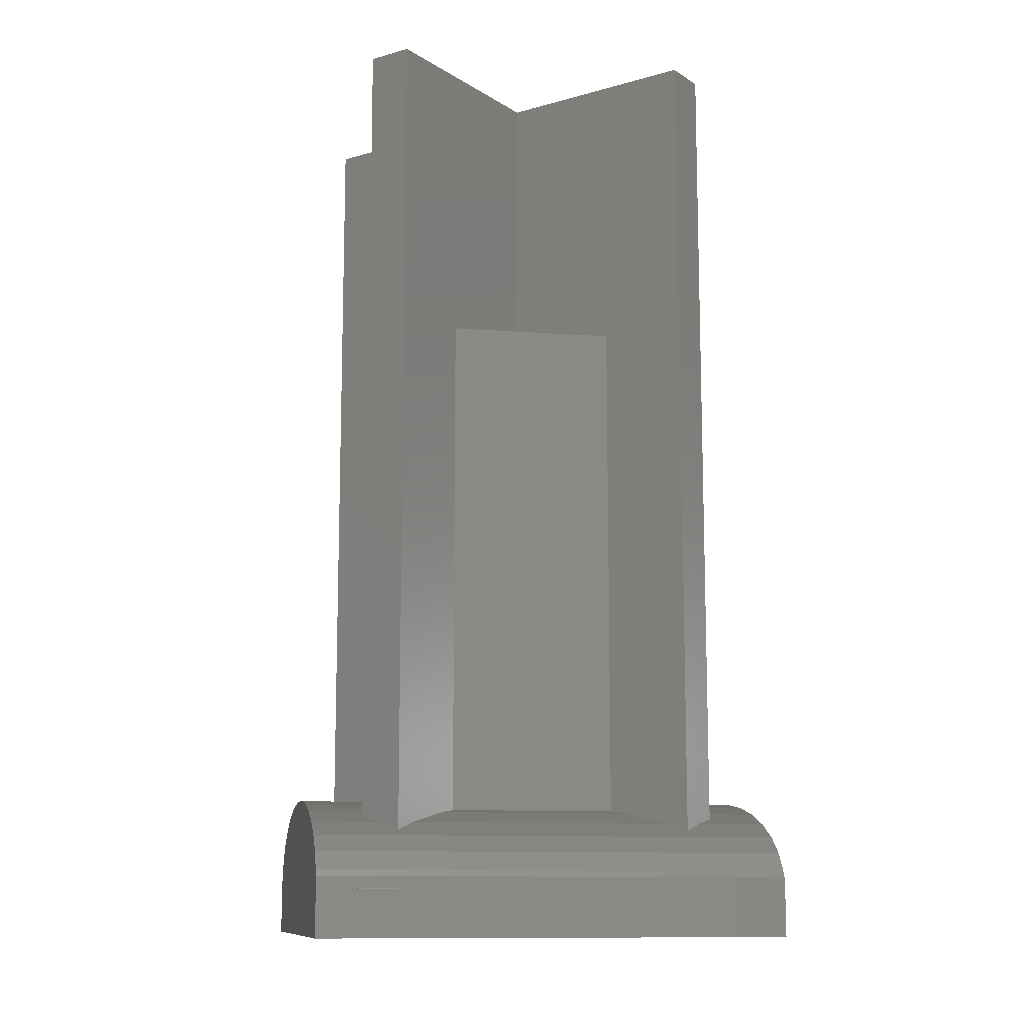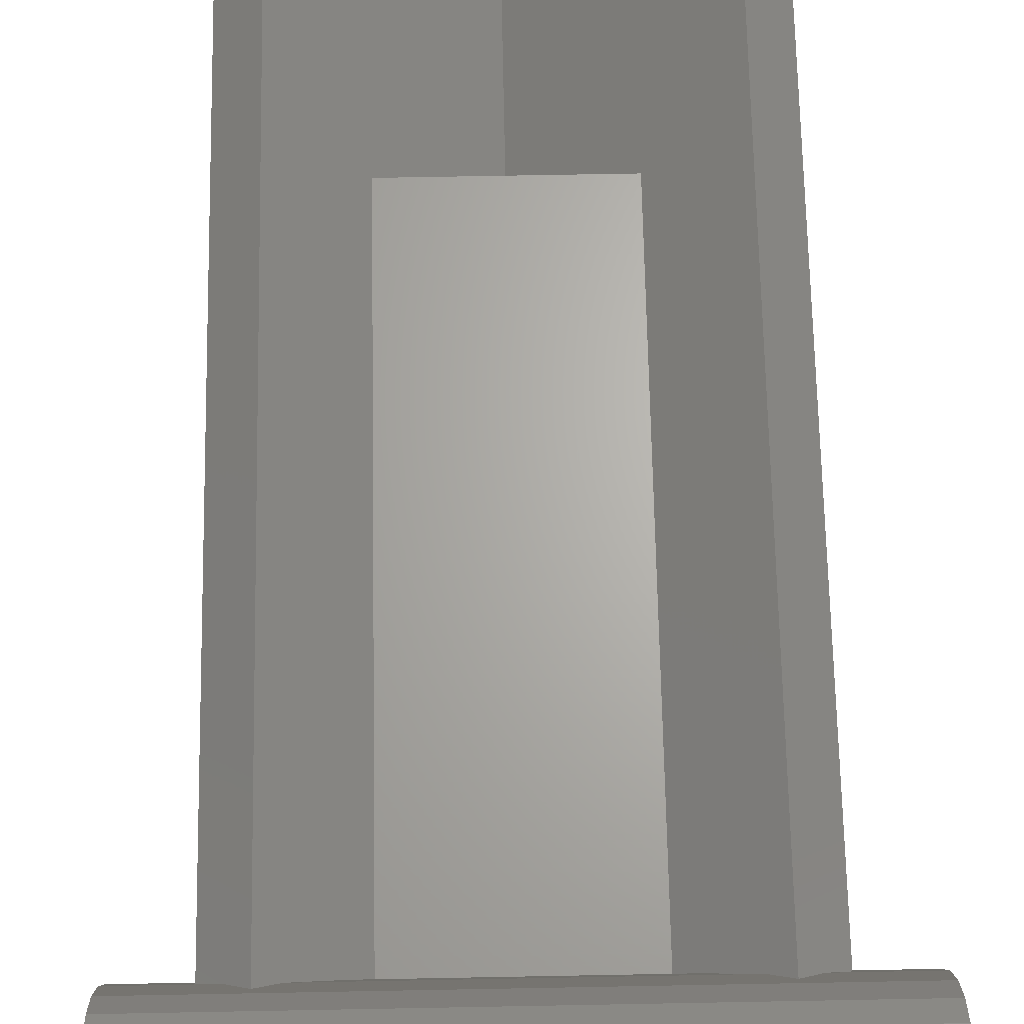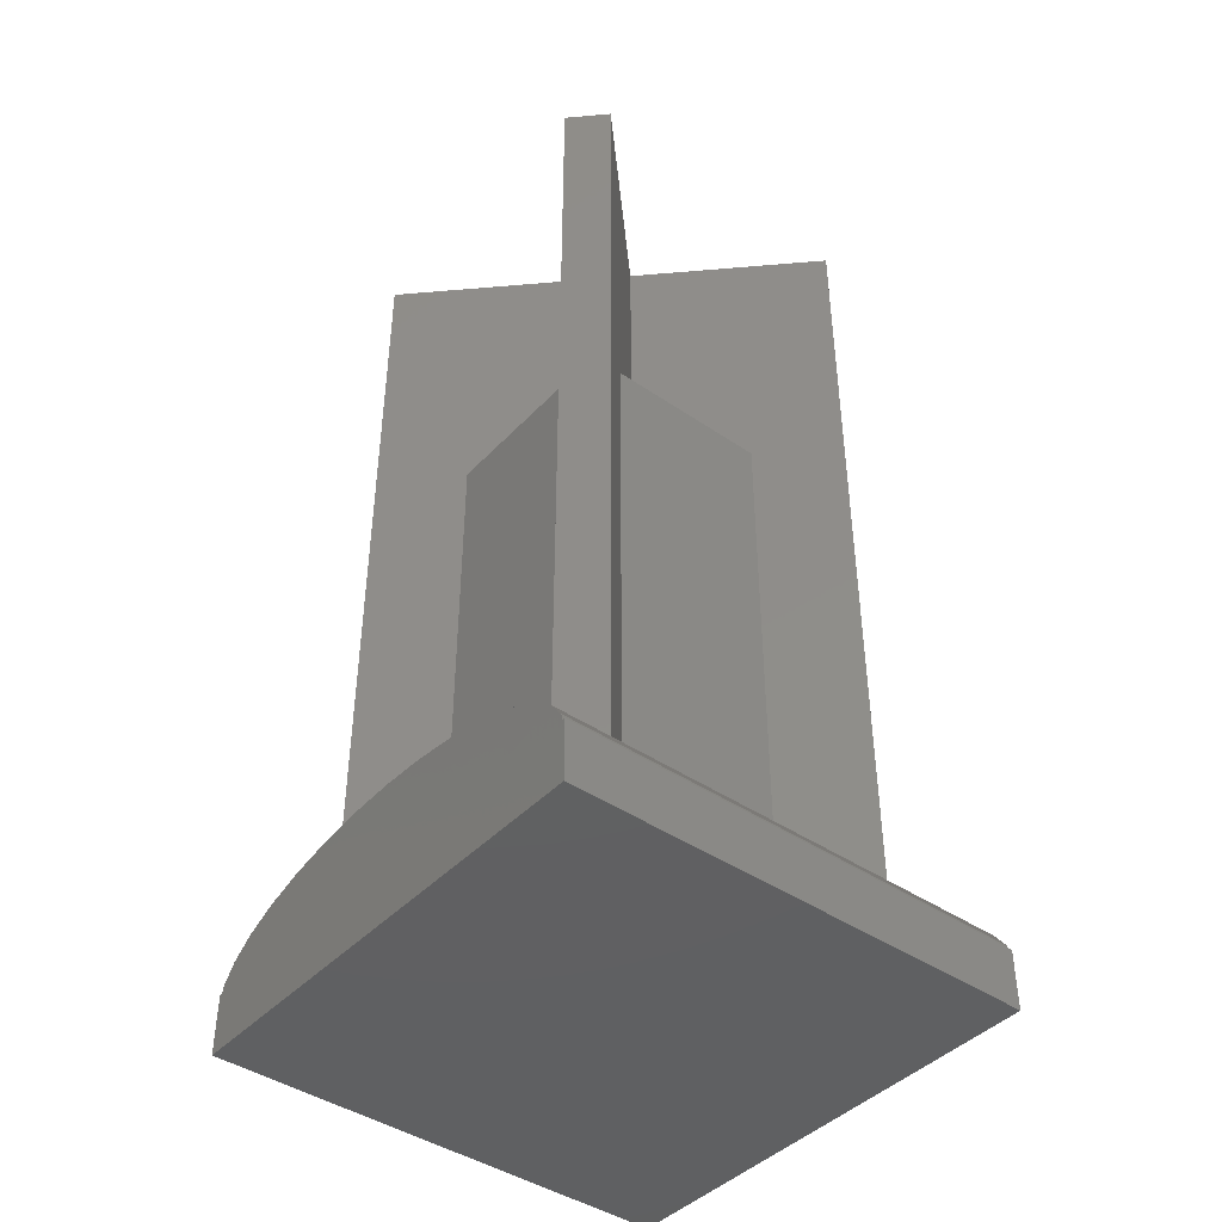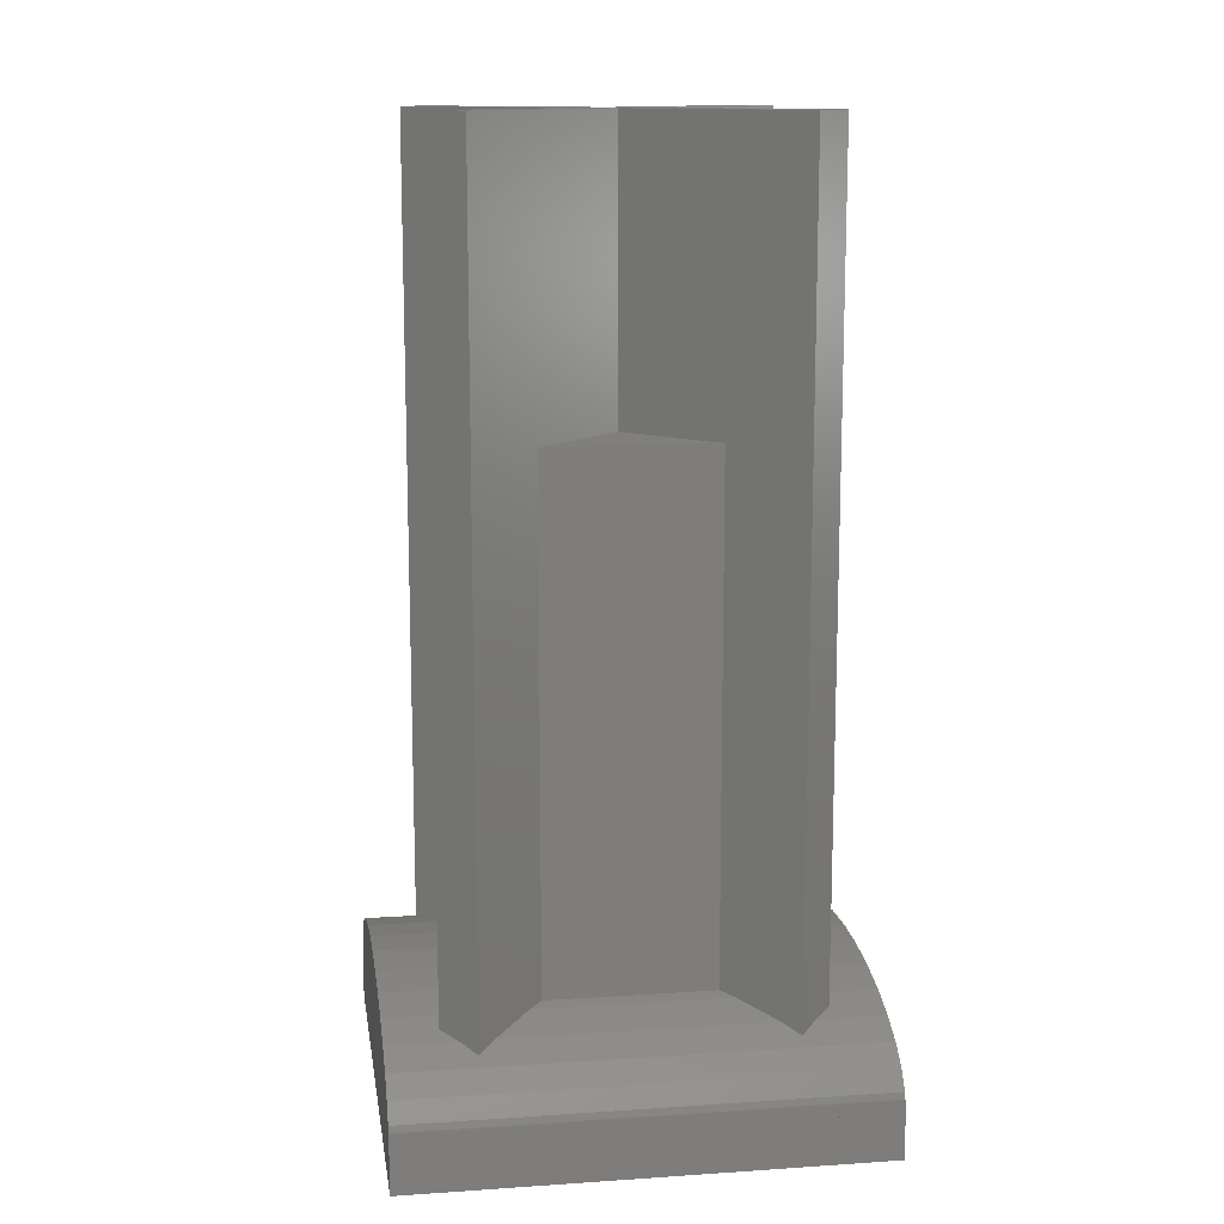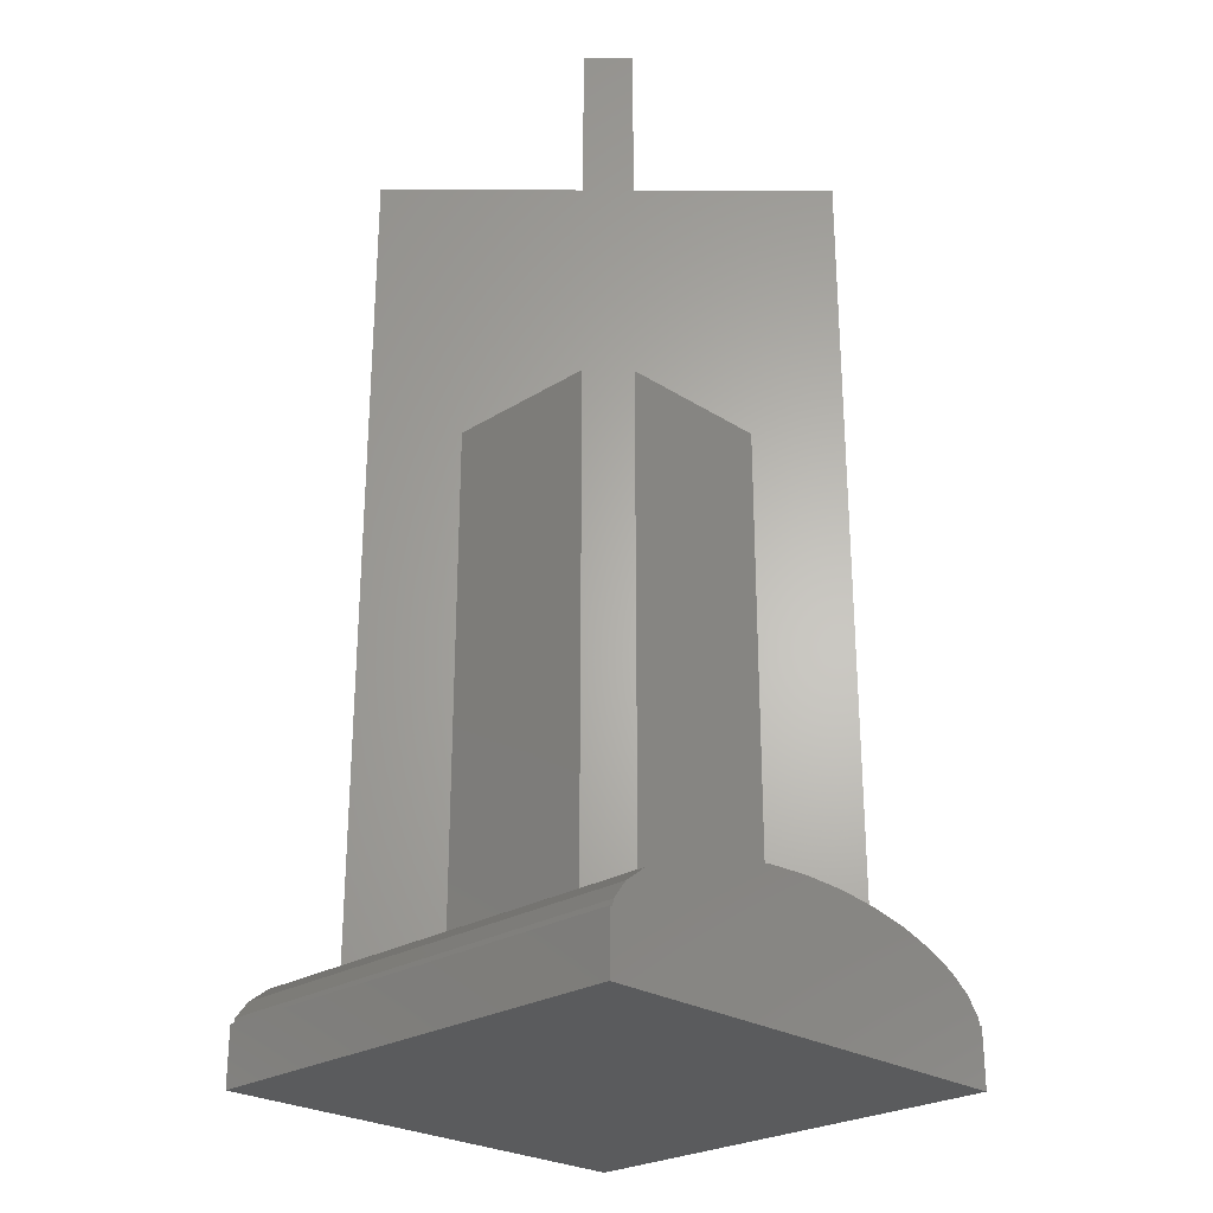
<metadata>
{"format":"stl","ext":"stl","renderer":"f3d","projection":"perspective","resolution":1024,"background":"white","views":[{"elev":-11.3,"azim":-10.5,"up":"+Z"},{"elev":65.8,"azim":178.9,"up":"+Y"},{"elev":-42.7,"azim":140.8,"up":"+Z"},{"elev":12.9,"azim":171.3,"up":"+Z"},{"elev":-25.8,"azim":-135.4,"up":"+Z"}]}
</metadata>
<code>
# stl→obj: 263 verts, 522 faces
v 9.999 -9.808 2
v 9.999 -9.999 2
v 9.999 -9.999 0
v 6 -9.999 2
v 9.999 -9 2
v -9.999 -9.999 0
v 9.999 -2.112 2
v 10 -9.808 2.78
v -9.993 -10 2
v -9.941 -9.999 2
v -9.999 10 0
v 9.999 4.926 2
v 9.999 -9.877 2.5
v 6.016 -9.999 2.002
v -9.983 -9.999 2
v -9.999 -5.999 2
v 9.999 10 0
v 9.999 6 2
v 9.925 -9.877 2.5
v 9.999 -9.999 2.002
v -9.941 -9.999 2.002
v -9.992 -9.999 2
v -9.999 -8.999 2
v -9.999 -2.111 2
v -6 10 2
v 10 1.951 5.923
v 9.811 -9.877 2.5
v 9.999 -9.999 2.5
v -9.999 -9.999 2.5
v -9.993 -9.999 2.002
v -9.999 -9.074 2
v -9.999 4.926 2
v -8.503 10 2
v 9.999 10 2
v 9.999 8.477 2
v 10 -3.827 5.696
v 9.799 -9.877 2.5
v -9.999 -9.999 2.002
v -9.999 -9.822 2
v -9.999 8.478 2
v -9.999 10 2
v 9.999 9.994 2
v 10 9.239 3.531
v 10 -1.951 5.923
v 10 -9.239 3.531
v 2.817 -9.877 2.5
v -10 -10 2
v -10 -9.808 2
v -10 -9.808 2.78
v -10 1.951 5.923
v 10 3.827 5.696
v 10 0.0002494 6
v 4.999 -2.894 5.809
v 10 -8.314 4.222
v -10 -9.239 3.531
v -9.096 -9.877 2.5
v -9.999 -9.88 2.485
v -10 9.239 3.531
v -6.016 10 2.002
v 10 5.556 5.326
v 5.241 3.827 5.696
v 4.999 0.488 5.981
v 4.999 -1.463 5.942
v 4.999 -1.951 5.923
v 4.999 -3.358 5.752
v 10 -7.071 4.828
v -10 -8.314 4.222
v -9.799 -9.877 2.5
v -9.999 -9.877 2.5
v -10 -3.827 5.696
v -10 3.827 5.696
v -9.948 10 2.002
v 9.999 10 2.002
v 10 9.808 2.78
v 10 8.315 4.222
v 6.969 5.556 5.326
v 5.619 4.206 5.615
v 4.999 2.42 5.866
v 4.999 1.951 5.923
v 4.999 0.0002494 6
v 4.999 3.586 23.68
v 4.999 -3.585 7.861
v 5.241 -3.827 5.696
v 10 -5.555 5.326
v 7.071 -7.071 4.828
v -6.364 -7.778 4.484
v -9.877 -9.877 2.5
v -9.998 -9.877 2.5
v -10 -1.951 5.923
v -5 2.894 5.809
v -10 5.556 5.326
v -10 9.808 2.78
v -9.999 10 2.002
v -9.999 10 2.5
v 9.999 10 2.5
v 9.999 9.881 2.485
v 10 7.071 4.828
v 7.16 5.747 5.263
v 4.999 3.586 5.725
v 4.999 -3.585 5.725
v 5.808 -4.393 5.574
v 6.683 -5.269 5.387
v 7.778 -6.364 5.061
v 7.278 -6.865 4.896
v 6.526 -7.616 4.562
v -6.132 -7.545 4.597
v -6.877 -7.265 4.734
v -10 -7.071 4.828
v -9.92 -9.877 2.5
v -9.983 -9.877 2.5
v -5.241 -3.827 5.696
v -10 0.0002494 6
v -5 1.951 5.923
v -5 3.358 5.752
v -6.682 5.269 5.387
v -10 8.315 4.222
v -9.999 9.877 2.5
v 9.999 9.877 2.5
v 2.815 9.877 2.5
v 6.876 7.266 4.734
v 7.778 6.364 5.061
v 7.183 5.769 5.256
v 4.999 -3.585 26.94
v 6.671 -5.256 5.39
v 6.677 -5.262 5.389
v 6.962 -5.547 5.328
v 6.97 -5.555 5.326
v 7.778 -6.364 40
v 6.448 -7.694 4.525
v -5.912 -7.325 4.705
v -3.586 -5 27.58
v -6.364 -7.778 40
v -10 -5.555 5.326
v -9.925 -9.877 2.5
v -9.975 -9.877 2.5
v -5.619 -4.205 5.615
v -5 -2.42 5.866
v -5 -0.4875 5.981
v -5 1.463 5.942
v -5 -3.586 23.68
v -5 3.587 7.857
v -5.24 3.827 5.696
v -6.67 5.257 5.39
v -6.961 5.548 5.328
v -10 7.071 4.828
v -9.925 9.877 2.5
v 9.983 9.877 2.5
v 9.096 9.877 2.5
v -9.799 9.877 2.5
v 6.364 7.778 4.484
v 7.027 7.115 4.807
v 7.695 6.446 5.034
v 7.427 6.013 5.176
v 4.999 3.586 27.58
v 6.364 -7.778 40
v 6.364 -7.778 4.484
v -7.028 -7.114 4.807
v -7.778 -6.364 5.061
v -6.97 -5.555 5.326
v -5 -3.586 5.725
v -5 -1.951 5.923
v -5 0.0002494 6
v -5 3.587 5.725
v -5.807 4.394 5.574
v -5 3.587 26.94
v -6.969 5.556 5.326
v -7.778 6.364 5.06
v -7.071 7.071 4.828
v -9.811 9.877 2.5
v 9.975 9.877 2.5
v 9.799 9.877 2.5
v 6.132 7.546 4.597
v 6.364 7.778 40
v 7.07 7.071 4.828
v 7.601 6.541 5.003
v 7.778 6.364 40
v 4.999 -3.585 27.58
v 1.414 0.0005308 40
v 6.087 -7.5 4.619
v -5.889 -7.303 4.715
v 0.0001764 -1.413 31.9
v -7.071 -7.071 4.828
v -7.696 -6.446 5.033
v -7.427 -6.013 5.176
v -7.161 -5.747 5.263
v -7.778 6.364 40
v -7.277 6.865 4.896
v -6.525 7.617 4.562
v 9.925 9.877 2.5
v 9.877 9.877 2.5
v 5.911 7.326 4.705
v 3.586 5 27.58
v 3.388 1.975 27.58
v 4.574 -3.16 27.58
v 0.6364 -0.7771 40
v 3.587 -5 23.69
v -3.586 -5 7.858
v 0.0001764 -1.413 27.58
v 0.0001764 -1.413 40
v -7.601 -6.541 5.002
v -7.778 -6.364 40
v -7.183 -5.769 5.256
v -5 -3.586 27.58
v -5 3.587 27.58
v -6.447 7.695 4.525
v 9.92 9.877 2.5
v -6.364 7.778 4.484
v 0.0001765 1.414 31.9
v 0.7778 0.6367 40
v 1.414 0.0005308 30.1
v 3.587 -5 24.34
v 5.658 -7.071 4.828
v -5.657 -7.071 4.828
v 1.975 -3.388 27.58
v -0.7774 -0.6358 40
v -1.414 0.0005306 30.1
v -6.364 7.778 40
v -6.086 7.5 4.619
v 5.889 7.303 4.715
v 0.0001765 1.414 27.58
v 0.0001765 1.414 40
v 1.414 0.0005308 27.58
v 0.0002274 0.0005081 40
v 3.587 -5 25.27
v 5.302 -6.715 4.945
v -4.897 -6.311 5.078
v 3.587 -5 27.58
v -3.389 -1.974 27.58
v -4.575 3.162 27.58
v -1.414 0.0005306 40
v -3.585 5 23.68
v 3.586 5 7.859
v -1.974 3.389 27.58
v -3.026 -5 5.445
v 4.142 -5.555 5.326
v -4.555 -5.968 5.19
v -0.6361 0.7782 40
v -1.414 0.0005306 27.58
v -5.657 7.071 4.828
v 5.657 7.071 4.828
v -3.585 5 24.33
v -3.585 5 27.58
v -3.586 -5 5.445
v 0.0644 -5 5.445
v 3.588 -5.001 5.444
v -4.526 -5.94 5.2
v -5.301 6.715 4.945
v 4.897 6.311 5.078
v -3.585 5 25.26
v -4.142 -5.555 5.326
v 3.572 -5 5.445
v 3.587 -5 5.445
v -4.141 5.556 5.326
v 4.554 5.969 5.19
v 3.026 5 5.445
v -3.587 5.002 5.444
v 4.526 5.94 5.2
v 3.586 5 5.445
v -0.06561 5 5.445
v -3.585 5 5.445
v -3.566 5 5.445
v 4.142 5.556 5.326
v 4.054 5.468 5.345
f 1 2 3
f 3 2 4
f 1 3 5
f 3 4 6
f 5 3 7
f 2 1 8
f 4 2 9
f 6 4 10
f 3 6 11
f 7 3 12
f 1 5 8
f 2 8 13
f 9 2 14
f 4 9 10
f 6 10 15
f 11 6 16
f 3 11 17
f 12 3 18
f 8 5 7
f 13 8 19
f 2 13 20
f 14 2 20
f 9 14 21
f 10 9 15
f 6 15 22
f 16 6 23
f 11 16 24
f 17 11 25
f 3 17 18
f 8 7 26
f 19 8 27
f 13 19 28
f 20 13 28
f 14 20 28
f 21 14 29
f 9 21 30
f 15 9 22
f 23 6 31
f 11 24 32
f 25 11 33
f 17 25 34
f 18 17 35
f 12 18 35
f 7 12 26
f 8 26 36
f 27 8 37
f 19 27 28
f 14 28 29
f 21 29 30
f 9 30 38
f 31 6 39
f 16 23 24
f 11 32 40
f 33 11 41
f 25 33 41
f 17 34 42
f 35 17 42
f 12 35 43
f 26 12 43
f 36 26 44
f 8 36 45
f 37 8 46
f 27 37 28
f 29 28 46
f 30 29 38
f 9 38 47
f 39 6 47
f 31 39 48
f 23 31 48
f 24 23 49
f 32 24 50
f 11 40 41
f 25 41 34
f 43 35 42
f 26 43 51
f 44 26 52
f 36 44 53
f 45 36 54
f 8 45 55
f 46 8 49
f 37 46 28
f 29 46 56
f 38 29 57
f 47 38 57
f 6 22 9
f 47 6 9
f 48 39 47
f 23 48 49
f 24 49 50
f 32 50 58
f 40 32 58
f 34 41 59
f 42 34 43
f 51 43 60
f 26 51 61
f 52 26 62
f 44 52 63
f 53 44 64
f 36 53 65
f 54 36 66
f 45 54 67
f 55 45 67
f 8 55 49
f 46 49 56
f 29 56 68
f 57 29 69
f 47 57 49
f 48 47 49
f 50 49 70
f 58 50 71
f 40 58 41
f 59 41 72
f 34 59 73
f 43 34 74
f 60 43 75
f 51 60 76
f 61 51 77
f 26 61 78
f 62 26 79
f 52 62 80
f 63 52 80
f 44 63 64
f 53 64 81
f 65 53 82
f 36 65 83
f 66 36 84
f 54 66 85
f 67 54 86
f 55 67 70
f 49 55 70
f 56 49 68
f 29 68 87
f 69 29 88
f 57 69 49
f 50 70 89
f 71 50 90
f 58 71 91
f 41 58 92
f 72 41 93
f 59 72 94
f 73 59 95
f 34 73 96
f 74 34 96
f 43 74 92
f 75 43 58
f 60 75 97
f 76 60 98
f 51 76 77
f 61 77 81
f 78 61 99
f 26 78 79
f 62 79 81
f 80 62 81
f 63 80 81
f 64 63 81
f 53 81 82
f 65 82 100
f 83 65 100
f 36 83 101
f 84 36 102
f 66 84 103
f 85 66 104
f 54 85 105
f 86 54 106
f 67 86 107
f 70 67 108
f 68 49 87
f 29 87 109
f 88 29 110
f 69 88 49
f 89 70 111
f 50 89 112
f 90 50 113
f 71 90 114
f 91 71 115
f 58 91 116
f 92 58 43
f 41 92 117
f 93 41 117
f 72 93 94
f 59 94 95
f 73 95 96
f 74 96 118
f 92 74 119
f 75 58 116
f 97 75 120
f 60 97 121
f 98 60 122
f 76 98 81
f 77 76 81
f 61 81 99
f 78 99 81
f 79 78 81
f 82 81 123
f 100 82 83
f 101 83 82
f 36 101 124
f 102 36 125
f 84 102 126
f 103 84 127
f 66 103 104
f 85 104 128
f 105 85 128
f 54 105 129
f 106 54 130
f 86 106 131
f 107 86 132
f 67 107 108
f 70 108 133
f 87 49 109
f 29 109 134
f 110 29 135
f 88 110 49
f 111 70 136
f 89 111 137
f 112 89 138
f 50 112 139
f 113 50 139
f 90 113 140
f 114 90 141
f 71 114 142
f 115 71 143
f 91 115 144
f 116 91 145
f 117 92 146
f 93 117 94
f 95 94 119
f 96 95 118
f 74 118 147
f 119 74 148
f 92 119 149
f 75 116 150
f 120 75 150
f 97 120 151
f 121 97 152
f 60 121 153
f 122 60 153
f 98 122 81
f 123 81 154
f 82 123 101
f 124 101 123
f 36 124 125
f 102 125 128
f 126 102 128
f 84 126 127
f 103 127 128
f 104 103 128
f 105 128 155
f 129 105 155
f 54 129 156
f 130 54 156
f 106 130 131
f 86 131 132
f 107 132 157
f 108 107 157
f 133 108 158
f 70 133 159
f 109 49 134
f 29 134 135
f 110 135 49
f 136 70 159
f 111 136 140
f 137 111 160
f 89 137 161
f 138 89 161
f 112 138 162
f 139 112 162
f 113 139 140
f 90 140 141
f 114 141 163
f 142 114 163
f 71 142 164
f 143 71 164
f 115 143 165
f 144 115 165
f 91 144 166
f 145 91 167
f 116 145 168
f 146 92 169
f 117 146 94
f 119 94 149
f 95 119 148
f 118 95 147
f 74 147 170
f 148 74 171
f 92 149 169
f 150 116 172
f 120 150 173
f 151 120 173
f 97 151 174
f 152 97 175
f 121 152 176
f 153 121 81
f 122 153 81
f 154 81 176
f 123 154 177
f 124 123 125
f 128 125 177
f 126 128 127
f 155 128 178
f 129 155 156
f 130 156 179
f 131 130 180
f 132 131 181
f 157 132 182
f 108 157 182
f 158 108 183
f 133 158 184
f 159 133 185
f 134 49 135
f 136 159 140
f 111 140 160
f 137 160 140
f 161 137 140
f 138 161 140
f 162 138 140
f 139 162 140
f 141 140 165
f 163 141 142
f 164 142 141
f 143 164 165
f 144 165 186
f 166 144 186
f 91 166 167
f 145 167 187
f 168 145 187
f 116 168 188
f 146 169 94
f 149 94 169
f 95 148 171
f 147 95 170
f 74 170 189
f 171 74 190
f 172 116 191
f 150 172 192
f 173 150 192
f 151 173 174
f 97 174 175
f 152 175 173
f 176 152 173
f 121 176 81
f 154 176 193
f 177 154 194
f 123 177 125
f 128 177 194
f 178 128 194
f 155 178 195
f 156 155 196
f 179 156 196
f 130 179 180
f 131 180 197
f 181 131 198
f 132 181 199
f 182 132 200
f 108 182 200
f 183 108 200
f 158 183 201
f 184 158 140
f 133 184 202
f 185 133 202
f 159 185 140
f 165 140 203
f 141 165 164
f 186 165 204
f 166 186 167
f 187 167 186
f 168 187 186
f 188 168 186
f 116 188 205
f 95 171 190
f 170 95 189
f 74 189 206
f 190 74 206
f 191 116 207
f 172 191 192
f 173 192 208
f 174 173 175
f 176 173 209
f 193 176 178
f 154 193 194
f 178 194 210
f 195 178 209
f 155 195 199
f 196 155 211
f 179 196 212
f 180 179 212
f 197 180 213
f 131 197 211
f 198 131 214
f 181 198 214
f 199 181 155
f 132 199 215
f 200 132 201
f 183 200 201
f 158 201 140
f 184 140 202
f 185 202 140
f 203 140 201
f 165 203 204
f 186 204 216
f 188 186 217
f 205 188 217
f 116 205 207
f 95 190 206
f 189 95 206
f 191 207 218
f 192 191 219
f 208 192 220
f 173 208 221
f 209 173 221
f 176 209 178
f 193 178 210
f 194 193 222
f 210 194 222
f 195 209 223
f 199 195 223
f 211 155 224
f 196 211 197
f 212 196 225
f 180 212 213
f 197 213 226
f 131 211 224
f 214 131 227
f 181 214 155
f 215 199 223
f 132 215 201
f 203 201 228
f 204 203 229
f 216 204 229
f 186 216 230
f 217 186 230
f 205 217 207
f 218 207 231
f 191 218 219
f 192 219 232
f 220 192 233
f 208 220 233
f 221 208 233
f 209 221 223
f 193 210 222
f 224 155 227
f 196 197 234
f 225 196 235
f 212 225 213
f 226 213 225
f 197 226 236
f 131 224 227
f 214 227 155
f 215 223 237
f 201 215 230
f 228 201 216
f 203 228 229
f 216 229 238
f 230 216 201
f 217 230 237
f 207 217 231
f 218 231 239
f 219 218 239
f 232 219 240
f 192 232 241
f 233 192 242
f 221 233 217
f 223 221 237
f 234 197 243
f 196 234 244
f 235 196 245
f 225 235 236
f 226 225 236
f 197 236 246
f 215 237 230
f 228 216 238
f 229 228 238
f 217 237 221
f 231 217 241
f 239 231 247
f 219 239 240
f 232 240 248
f 241 232 231
f 192 241 249
f 242 192 249
f 233 242 217
f 243 197 250
f 234 243 250
f 244 234 250
f 196 244 251
f 245 196 252
f 235 245 251
f 236 235 246
f 197 246 250
f 241 217 249
f 247 231 253
f 239 247 240
f 248 240 247
f 232 248 254
f 231 232 255
f 242 249 217
f 244 250 235
f 251 244 235
f 196 251 252
f 245 252 251
f 246 235 250
f 253 231 256
f 247 253 254
f 248 247 254
f 232 254 257
f 255 232 258
f 231 255 259
f 256 231 260
f 253 256 261
f 254 253 257
f 232 257 262
f 258 232 263
f 255 258 263
f 259 255 262
f 231 259 261
f 260 231 261
f 256 260 261
f 253 261 259
f 257 253 262
f 232 262 263
f 255 263 262
f 259 262 253

</code>
